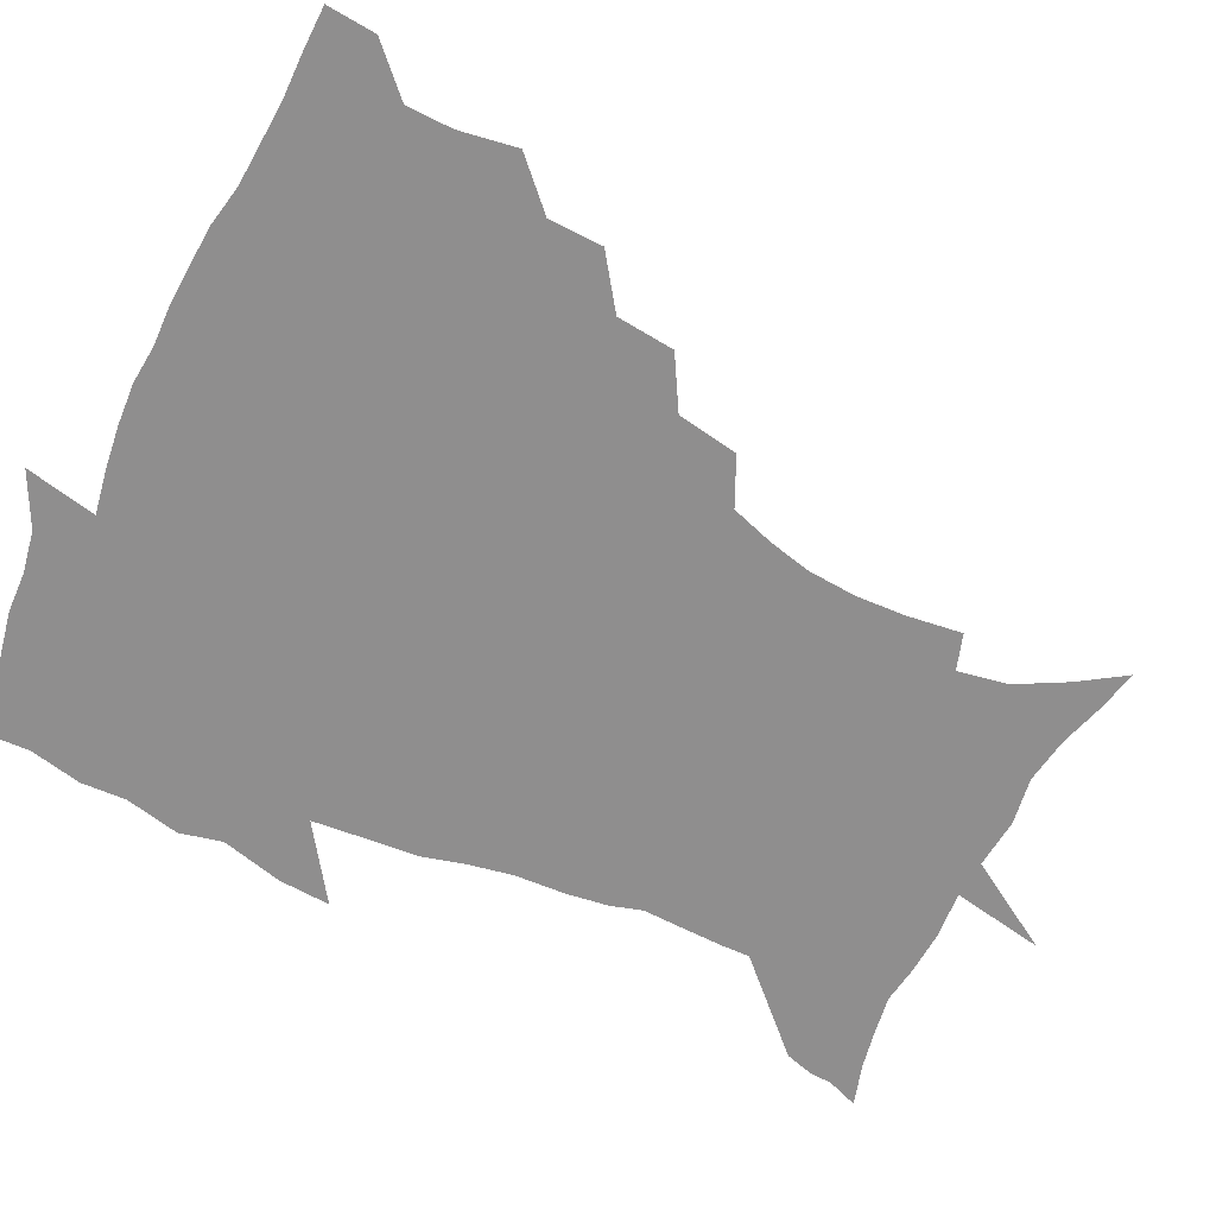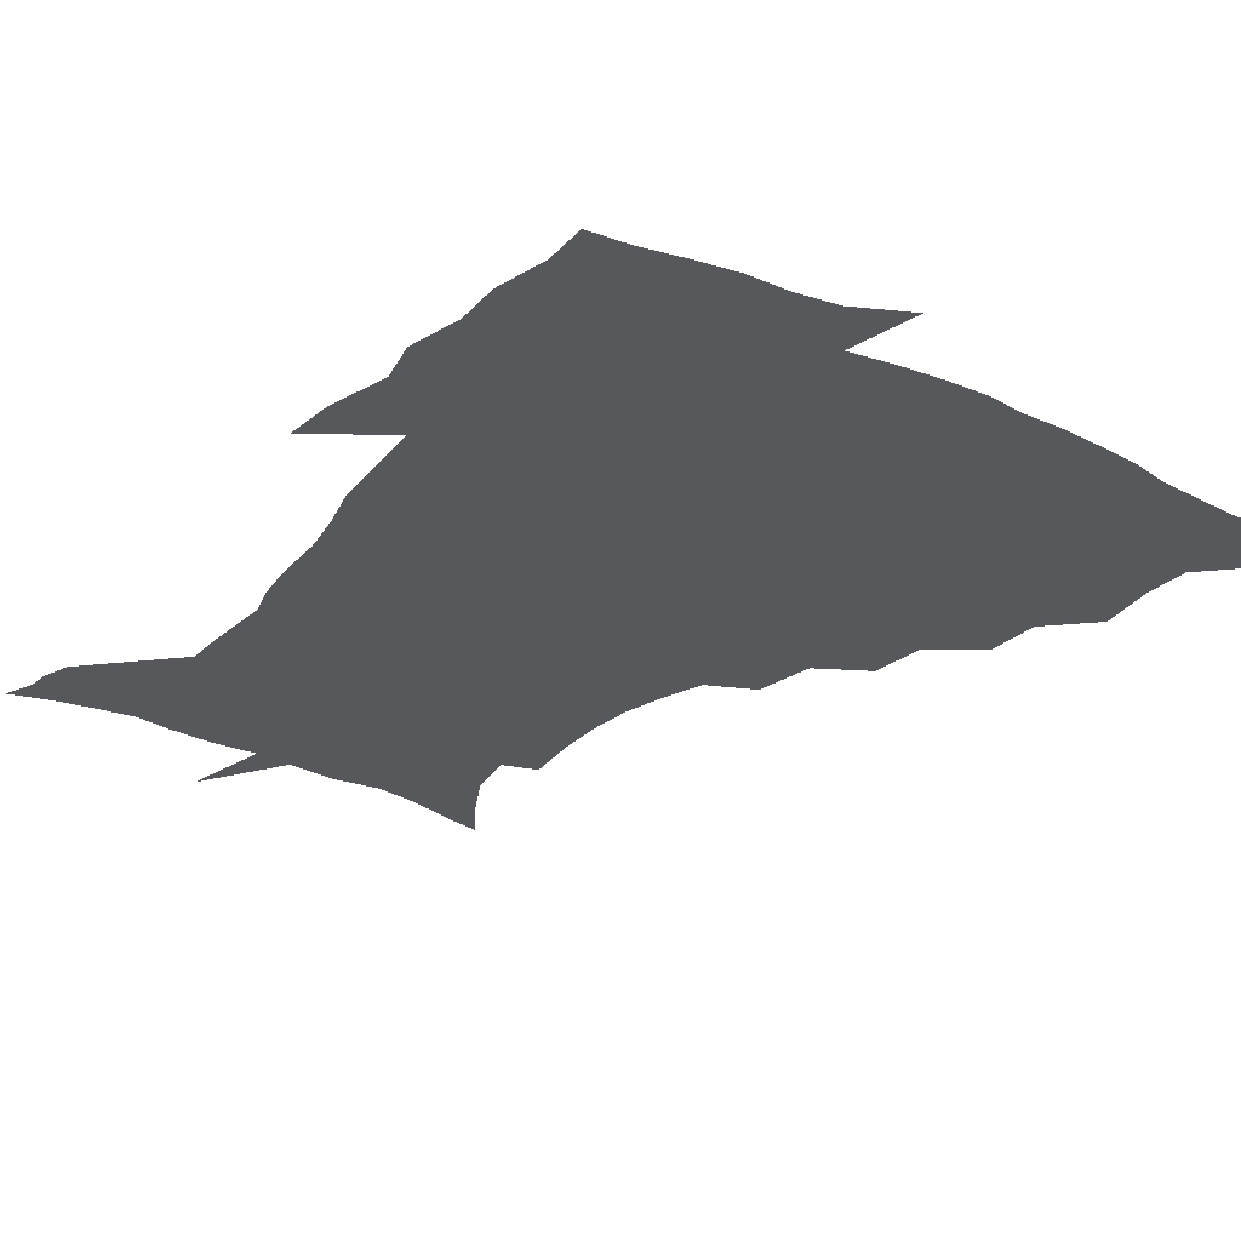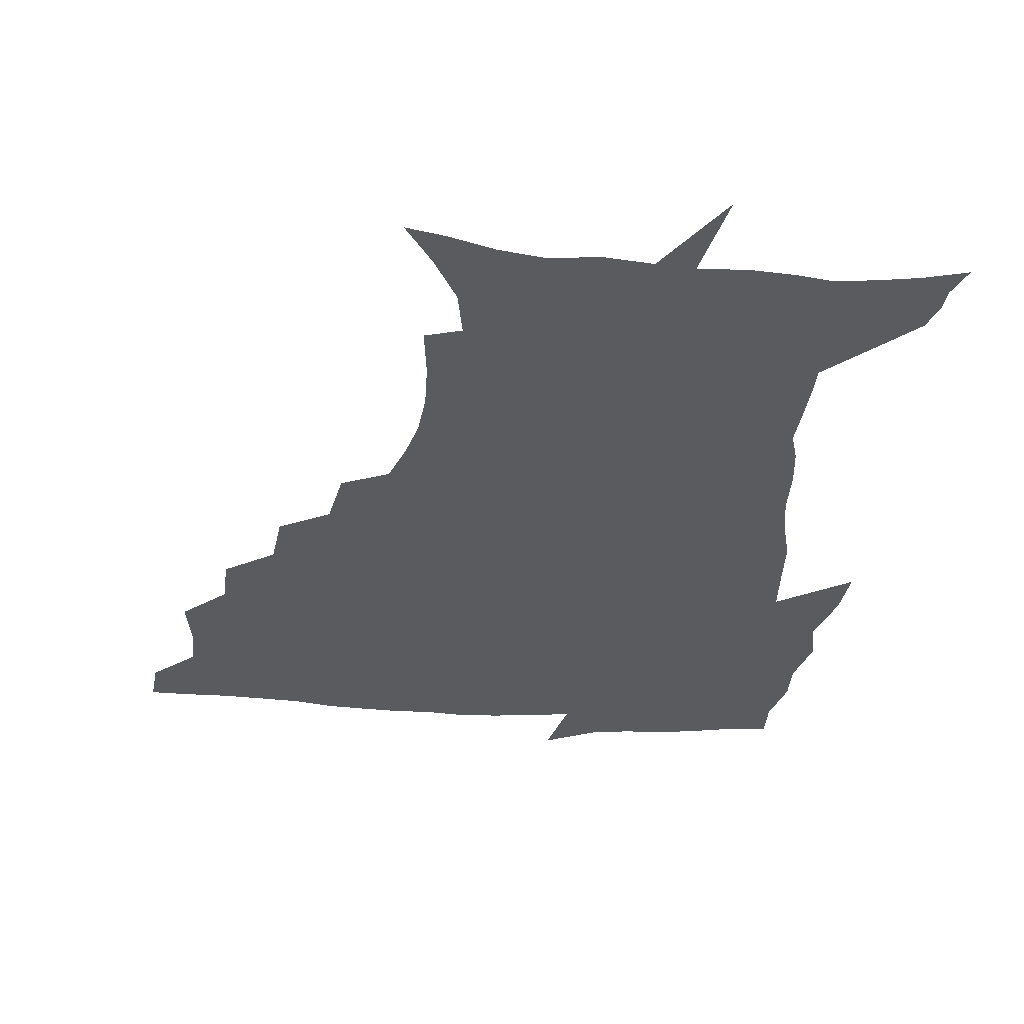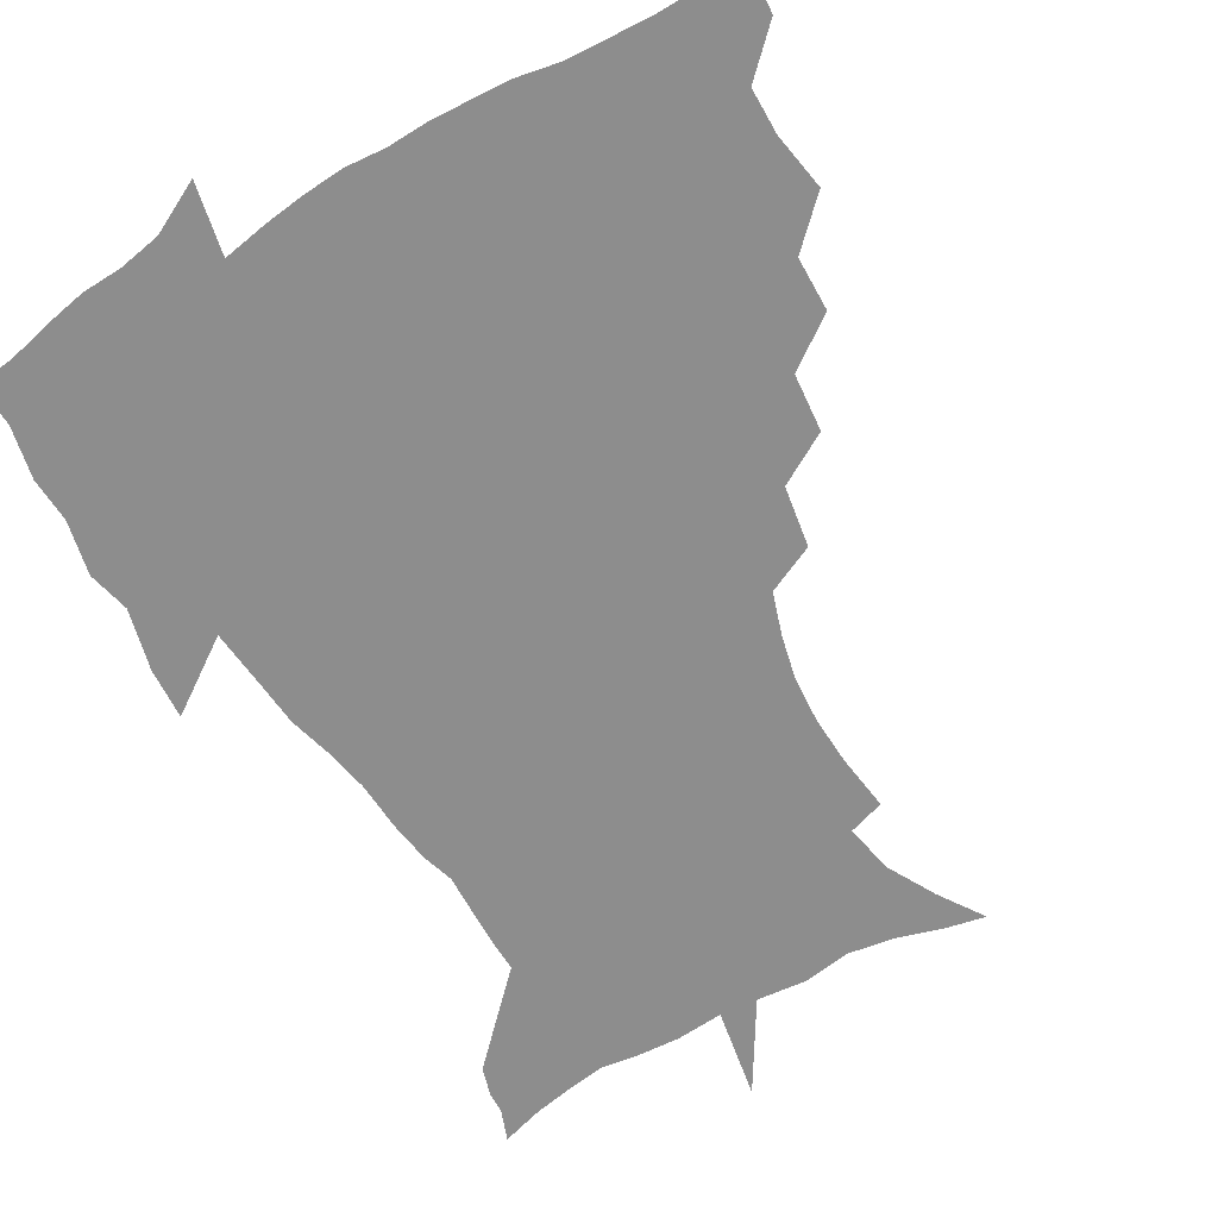
<metadata>
{"format":"obj","ext":"obj","renderer":"f3d","projection":"perspective","resolution":1024,"background":"white","views":[{"elev":-65.0,"azim":-115.4,"up":"+Z"},{"elev":-27.9,"azim":144.7,"up":"+Z"},{"elev":-32.9,"azim":-5.7,"up":"+Z"},{"elev":-64.6,"azim":-149.4,"up":"+Z"}]}
</metadata>
<code>
v 452.5 448.5 0
v 450.9 465.9 0
v 465.4 396.4 0
v 468.7 416.9 0
v 468.3 433.3 0
v 467.9 448.6 0
v 466.3 466.2 0
v 482.2 361.6 0
v 481.6 380.8 0
v 485.5 402.9 0
v 484.8 418.9 0
v 483.9 434.5 0
v 482.8 450.2 0
v 482.1 466 0
v 502.7 328.2 0
v 500.5 348.7 0
v 501.9 371.5 0
v 502.7 390.1 0
v 501.9 405.7 0
v 500.9 420.6 0
v 500.2 435.3 0
v 499.3 449.8 0
v 497.2 466.9 0
v 524.9 295.9 0
v 521.2 317.7 0
v 519.8 340.6 0
v 517.8 357.7 0
v 518.8 377.9 0
v 516.9 391.6 0
v 516.6 407.2 0
v 515.8 421.8 0
v 514.8 436.3 0
v 513.6 450.9 0
v 512.1 467.9 0
v 549.1 202.7 0
v 551.6 222.7 0
v 552.3 240.4 0
v 550.9 257.3 0
v 547.3 272.5 0
v 542.1 288.1 0
v 538.2 308.6 0
v 535.6 327.6 0
v 534.7 347.4 0
v 533.3 363.1 0
v 532.8 379.3 0
v 532.1 394.1 0
v 531.2 408.4 0
v 530.4 422.8 0
v 529.3 437.3 0
v 528.2 452.4 0
v 526.7 470.8 0
v 538.9 146.5 0
v 549.5 163 0
v 558.8 180.7 0
v 562.1 198.6 0
v 562.7 216.4 0
v 563.2 233.9 0
v 562.3 249.9 0
v 560 264.7 0
v 556.9 279.4 0
v 553.5 297.5 0
v 550.8 315.1 0
v 549.4 333.6 0
v 548.1 349.2 0
v 547.4 365.9 0
v 547.7 382.5 0
v 546.5 395.6 0
v 546.8 410.2 0
v 545.2 423.7 0
v 544.4 437.8 0
v 542.7 453.8 0
v 541.1 471.8 0
v 553.1 149.6 0
v 566.7 171.6 0
v 571.3 188.5 0
v 573.8 207.8 0
v 573.2 221.7 0
v 573.7 241.5 0
v 572.6 257.6 0
v 570.9 274.4 0
v 567.7 285.9 0
v 565.4 303.4 0
v 563.7 320.7 0
v 562.5 335.5 0
v 562.2 354.1 0
v 561.3 368.3 0
v 561.1 383.4 0
v 560 396 0
v 560.5 410.8 0
v 559.6 424.3 0
v 558.8 438.2 0
v 557.6 453.4 0
v 555.3 472.6 0
v 569.5 154.8 0
v 580.1 175.9 0
v 584 195.8 0
v 584.6 212.5 0
v 584.6 229.5 0
v 584.1 245.8 0
v 583 262 0
v 581.4 277.6 0
v 579.3 291.7 0
v 577.5 308 0
v 576.2 320.8 0
v 575.7 339.9 0
v 575.2 355.3 0
v 574.5 368.8 0
v 574.5 384.4 0
v 574.6 398.1 0
v 574.3 411.4 0
v 573.4 425 0
v 573.1 438.6 0
v 572.3 452.6 0
v 569.6 472.2 0
v 586.4 157.5 0
v 593.7 179.9 0
v 595.3 197.5 0
v 595.5 214.2 0
v 595.1 229.3 0
v 594.3 247.6 0
v 593.6 263.3 0
v 592.5 280.6 0
v 590.9 294.2 0
v 589.6 308.7 0
v 588.9 324.2 0
v 588.6 342.4 0
v 588.3 357.4 0
v 588.2 370.7 0
v 588 384.2 0
v 588.2 398.8 0
v 587.9 412 0
v 588.1 425.3 0
v 587.6 438.7 0
v 586.1 453.9 0
v 583.6 473.4 0
v 603.4 155.1 0
v 606.4 179.6 0
v 606.9 199.8 0
v 606.6 216.2 0
v 606.1 233.1 0
v 605.4 246.2 0
v 604.2 263.6 0
v 603.6 282.6 0
v 602.7 296.3 0
v 601.8 310.7 0
v 601.5 327.4 0
v 601.3 342.8 0
v 601.2 356.2 0
v 601.3 371.1 0
v 601.6 385.7 0
v 601.8 399.2 0
v 601.9 412.4 0
v 602.1 425.7 0
v 601.5 439.6 0
v 600.2 455.1 0
v 598.1 472.6 0
v 621.4 156.9 0
v 619.3 182.5 0
v 618.3 201.1 0
v 617.6 219.6 0
v 617 234.3 0
v 616.4 248.9 0
v 615.6 262.7 0
v 614.6 282.8 0
v 614.2 297.6 0
v 614.1 312.5 0
v 613.8 327.9 0
v 613.8 343.7 0
v 614 356.5 0
v 614.4 373 0
v 614.6 385.9 0
v 615.1 400.3 0
v 615.5 412.7 0
v 616 425.7 0
v 615.7 439.6 0
v 614.9 454.6 0
v 613.4 470.8 0
v 641.5 124.9 0
v 635.1 158 0
v 632.3 180.6 0
v 629.9 201.1 0
v 628.5 218.8 0
v 627.6 235.5 0
v 627.2 250.7 0
v 626.7 264.4 0
v 625.8 282.9 0
v 625.9 297 0
v 625.8 314.2 0
v 626.2 327.7 0
v 626.5 342.4 0
v 626.8 357.4 0
v 626.9 373.1 0
v 627.6 385.6 0
v 628.1 399.1 0
v 628.7 412.5 0
v 629.2 425.6 0
v 630.3 438.8 0
v 630.8 452.2 0
v 629.7 468 0
v 624.1 493.6 0
v 652.3 156.9 0
v 645 181.5 0
v 641.8 200 0
v 639.8 216.7 0
v 638.4 233.7 0
v 637.7 250.3 0
v 637.6 264.5 0
v 637.1 281.6 0
v 637.8 295.2 0
v 638.2 310.5 0
v 638.8 325.1 0
v 639.4 339.7 0
v 639.4 356.6 0
v 639.8 371.3 0
v 640.5 384.6 0
v 641.5 397.4 0
v 641.9 412.1 0
v 642.7 424.8 0
v 643.9 438.7 0
v 644.4 451.9 0
v 644.4 466.3 0
v 643.1 484.1 0
v 667.9 158 0
v 659 179.4 0
v 654.3 197.5 0
v 650.7 215.6 0
v 649.4 230.5 0
v 648.3 247.8 0
v 648.5 262.3 0
v 649 276.9 0
v 649.6 292 0
v 650.5 306.6 0
v 651.5 321.1 0
v 652.4 336.2 0
v 652.3 353.8 0
v 652.8 369.2 0
v 653.6 383.2 0
v 654.2 398.4 0
v 654.9 411.7 0
v 656 425.2 0
v 656.9 438.2 0
v 657.9 451.2 0
v 658.6 465.2 0
v 658.2 481.5 0
v 681.4 160 0
v 672.3 178 0
v 667.6 193.9 0
v 662.9 211.1 0
v 660.2 227.2 0
v 659.4 242.8 0
v 659.8 256.8 0
v 660.5 271.5 0
v 661.6 286.3 0
v 662.6 301.8 0
v 663.1 319.2 0
v 664.8 333.6 0
v 666.6 348.2 0
v 666.6 365.2 0
v 666.4 382.3 0
v 667.1 396.7 0
v 667.9 410.4 0
v 668.6 424.6 0
v 669.9 437.4 0
v 671.2 450.5 0
v 672.6 463.8 0
v 672.7 481 0
v 695.8 157.9 0
v 686.5 174.6 0
v 683.4 186.9 0
v 675.7 206.1 0
v 672.3 220.4 0
v 671.5 234.7 0
v 670.8 250.5 0
v 671.6 264.8 0
v 674.2 277.4 0
v 674.7 294.9 0
v 676.7 310.1 0
v 679.2 324.9 0
v 680.8 341.4 0
v 680.8 360 0
v 680.3 378.2 0
v 681.2 392.9 0
v 680.8 408.7 0
v 681.8 422.4 0
v 682.5 436.6 0
v 684.3 449.2 0
v 686.1 462.2 0
v 687.7 478.1 0
v 709.4 155.4 0
v 702.3 169.2 0
v 698.7 180.7 0
v 695.4 192.8 0
v 686.6 210.5 0
v 686.8 220.1 0
v 686.4 234 0
v 685.7 250.3 0
v 689 261.7 0
v 691.1 276.9 0
v 691.9 295.1 0
v 694.9 311.1 0
v 698.9 326.7 0
v 700.3 345.7 0
v 701.9 364.8 0
v 698.3 385.1 0
v 696.9 402.5 0
v 695.1 419.7 0
v 696 433.8 0
v 696.9 447.7 0
v 699.9 460.6 0
v 702.9 474.6 0
v 724.7 150.9 0
v 720.3 162.3 0
v 719.9 169.9 0
v 716.7 180.4 0
v 728.7 346.6 0
v 727.4 365.1 0
v 721.6 387.3 0
v 725 402.7 0
v 720.5 422.3 0
v 721.2 438.4 0
v 716.9 457.4 0
v 717.5 472.9 0
v 721 496 0
f 5 6 1
f 1 6 2
f 6 7 2
f 9 10 3
f 3 10 4
f 10 11 4
f 4 11 5
f 11 12 5
f 5 12 6
f 12 13 6
f 6 13 7
f 13 14 7
f 16 17 8
f 8 17 9
f 17 18 9
f 9 18 10
f 18 19 10
f 10 19 11
f 19 20 11
f 11 20 12
f 20 21 12
f 12 21 13
f 21 22 13
f 13 22 14
f 22 23 14
f 25 26 15
f 15 26 16
f 26 27 16
f 16 27 17
f 27 28 17
f 17 28 18
f 28 29 18
f 18 29 19
f 29 30 19
f 19 30 20
f 30 31 20
f 20 31 21
f 31 32 21
f 21 32 22
f 32 33 22
f 22 33 23
f 33 34 23
f 40 41 24
f 24 41 25
f 41 42 25
f 25 42 26
f 42 43 26
f 26 43 27
f 43 44 27
f 27 44 28
f 44 45 28
f 28 45 29
f 45 46 29
f 29 46 30
f 46 47 30
f 30 47 31
f 47 48 31
f 31 48 32
f 48 49 32
f 32 49 33
f 49 50 33
f 33 50 34
f 50 51 34
f 55 56 35
f 35 56 36
f 56 57 36
f 36 57 37
f 57 58 37
f 37 58 38
f 58 59 38
f 38 59 39
f 59 60 39
f 39 60 40
f 60 61 40
f 40 61 41
f 61 62 41
f 41 62 42
f 62 63 42
f 42 63 43
f 63 64 43
f 43 64 44
f 64 65 44
f 44 65 45
f 65 66 45
f 45 66 46
f 66 67 46
f 46 67 47
f 67 68 47
f 47 68 48
f 68 69 48
f 48 69 49
f 69 70 49
f 49 70 50
f 70 71 50
f 50 71 51
f 71 72 51
f 52 73 53
f 73 74 53
f 53 74 54
f 74 75 54
f 54 75 55
f 75 76 55
f 55 76 56
f 76 77 56
f 56 77 57
f 77 78 57
f 57 78 58
f 78 79 58
f 58 79 59
f 79 80 59
f 59 80 60
f 80 81 60
f 60 81 61
f 81 82 61
f 61 82 62
f 82 83 62
f 62 83 63
f 83 84 63
f 63 84 64
f 84 85 64
f 64 85 65
f 85 86 65
f 65 86 66
f 86 87 66
f 66 87 67
f 87 88 67
f 67 88 68
f 88 89 68
f 68 89 69
f 89 90 69
f 69 90 70
f 90 91 70
f 70 91 71
f 91 92 71
f 71 92 72
f 92 93 72
f 73 94 74
f 94 95 74
f 74 95 75
f 95 96 75
f 75 96 76
f 96 97 76
f 76 97 77
f 97 98 77
f 77 98 78
f 98 99 78
f 78 99 79
f 99 100 79
f 79 100 80
f 100 101 80
f 80 101 81
f 101 102 81
f 81 102 82
f 102 103 82
f 82 103 83
f 103 104 83
f 83 104 84
f 104 105 84
f 84 105 85
f 105 106 85
f 85 106 86
f 106 107 86
f 86 107 87
f 107 108 87
f 87 108 88
f 108 109 88
f 88 109 89
f 109 110 89
f 89 110 90
f 110 111 90
f 90 111 91
f 111 112 91
f 91 112 92
f 112 113 92
f 92 113 93
f 113 114 93
f 94 115 95
f 115 116 95
f 95 116 96
f 116 117 96
f 96 117 97
f 117 118 97
f 97 118 98
f 118 119 98
f 98 119 99
f 119 120 99
f 99 120 100
f 120 121 100
f 100 121 101
f 121 122 101
f 101 122 102
f 122 123 102
f 102 123 103
f 123 124 103
f 103 124 104
f 124 125 104
f 104 125 105
f 125 126 105
f 105 126 106
f 126 127 106
f 106 127 107
f 127 128 107
f 107 128 108
f 128 129 108
f 108 129 109
f 129 130 109
f 109 130 110
f 130 131 110
f 110 131 111
f 131 132 111
f 111 132 112
f 132 133 112
f 112 133 113
f 133 134 113
f 113 134 114
f 134 135 114
f 115 136 116
f 136 137 116
f 116 137 117
f 137 138 117
f 117 138 118
f 138 139 118
f 118 139 119
f 139 140 119
f 119 140 120
f 140 141 120
f 120 141 121
f 141 142 121
f 121 142 122
f 142 143 122
f 122 143 123
f 143 144 123
f 123 144 124
f 144 145 124
f 124 145 125
f 145 146 125
f 125 146 126
f 146 147 126
f 126 147 127
f 147 148 127
f 127 148 128
f 148 149 128
f 128 149 129
f 149 150 129
f 129 150 130
f 150 151 130
f 130 151 131
f 151 152 131
f 131 152 132
f 152 153 132
f 132 153 133
f 153 154 133
f 133 154 134
f 154 155 134
f 134 155 135
f 155 156 135
f 136 157 137
f 157 158 137
f 137 158 138
f 158 159 138
f 138 159 139
f 159 160 139
f 139 160 140
f 160 161 140
f 140 161 141
f 161 162 141
f 141 162 142
f 162 163 142
f 142 163 143
f 163 164 143
f 143 164 144
f 164 165 144
f 144 165 145
f 165 166 145
f 145 166 146
f 166 167 146
f 146 167 147
f 167 168 147
f 147 168 148
f 168 169 148
f 148 169 149
f 169 170 149
f 149 170 150
f 170 171 150
f 150 171 151
f 171 172 151
f 151 172 152
f 172 173 152
f 152 173 153
f 173 174 153
f 153 174 154
f 174 175 154
f 154 175 155
f 175 176 155
f 155 176 156
f 176 177 156
f 178 179 157
f 157 179 158
f 179 180 158
f 158 180 159
f 180 181 159
f 159 181 160
f 181 182 160
f 160 182 161
f 182 183 161
f 161 183 162
f 183 184 162
f 162 184 163
f 184 185 163
f 163 185 164
f 185 186 164
f 164 186 165
f 186 187 165
f 165 187 166
f 187 188 166
f 166 188 167
f 188 189 167
f 167 189 168
f 189 190 168
f 168 190 169
f 190 191 169
f 169 191 170
f 191 192 170
f 170 192 171
f 192 193 171
f 171 193 172
f 193 194 172
f 172 194 173
f 194 195 173
f 173 195 174
f 195 196 174
f 174 196 175
f 196 197 175
f 175 197 176
f 197 198 176
f 176 198 177
f 198 199 177
f 179 201 180
f 201 202 180
f 180 202 181
f 202 203 181
f 181 203 182
f 203 204 182
f 182 204 183
f 204 205 183
f 183 205 184
f 205 206 184
f 184 206 185
f 206 207 185
f 185 207 186
f 207 208 186
f 186 208 187
f 208 209 187
f 187 209 188
f 209 210 188
f 188 210 189
f 210 211 189
f 189 211 190
f 211 212 190
f 190 212 191
f 212 213 191
f 191 213 192
f 213 214 192
f 192 214 193
f 214 215 193
f 193 215 194
f 215 216 194
f 194 216 195
f 216 217 195
f 195 217 196
f 217 218 196
f 196 218 197
f 218 219 197
f 197 219 198
f 219 220 198
f 198 220 199
f 220 221 199
f 199 221 200
f 221 222 200
f 201 223 202
f 223 224 202
f 202 224 203
f 224 225 203
f 203 225 204
f 225 226 204
f 204 226 205
f 226 227 205
f 205 227 206
f 227 228 206
f 206 228 207
f 228 229 207
f 207 229 208
f 229 230 208
f 208 230 209
f 230 231 209
f 209 231 210
f 231 232 210
f 210 232 211
f 232 233 211
f 211 233 212
f 233 234 212
f 212 234 213
f 234 235 213
f 213 235 214
f 235 236 214
f 214 236 215
f 236 237 215
f 215 237 216
f 237 238 216
f 216 238 217
f 238 239 217
f 217 239 218
f 239 240 218
f 218 240 219
f 240 241 219
f 219 241 220
f 241 242 220
f 220 242 221
f 242 243 221
f 221 243 222
f 243 244 222
f 223 245 224
f 245 246 224
f 224 246 225
f 246 247 225
f 225 247 226
f 247 248 226
f 226 248 227
f 248 249 227
f 227 249 228
f 249 250 228
f 228 250 229
f 250 251 229
f 229 251 230
f 251 252 230
f 230 252 231
f 252 253 231
f 231 253 232
f 253 254 232
f 232 254 233
f 254 255 233
f 233 255 234
f 255 256 234
f 234 256 235
f 256 257 235
f 235 257 236
f 257 258 236
f 236 258 237
f 258 259 237
f 237 259 238
f 259 260 238
f 238 260 239
f 260 261 239
f 239 261 240
f 261 262 240
f 240 262 241
f 262 263 241
f 241 263 242
f 263 264 242
f 242 264 243
f 264 265 243
f 243 265 244
f 265 266 244
f 245 267 246
f 267 268 246
f 246 268 247
f 268 269 247
f 247 269 248
f 269 270 248
f 248 270 249
f 270 271 249
f 249 271 250
f 271 272 250
f 250 272 251
f 272 273 251
f 251 273 252
f 273 274 252
f 252 274 253
f 274 275 253
f 253 275 254
f 275 276 254
f 254 276 255
f 276 277 255
f 255 277 256
f 277 278 256
f 256 278 257
f 278 279 257
f 257 279 258
f 279 280 258
f 258 280 259
f 280 281 259
f 259 281 260
f 281 282 260
f 260 282 261
f 282 283 261
f 261 283 262
f 283 284 262
f 262 284 263
f 284 285 263
f 263 285 264
f 285 286 264
f 264 286 265
f 286 287 265
f 265 287 266
f 287 288 266
f 267 289 268
f 289 290 268
f 268 290 269
f 290 291 269
f 269 291 270
f 291 292 270
f 270 292 271
f 292 293 271
f 271 293 272
f 293 294 272
f 272 294 273
f 294 295 273
f 273 295 274
f 295 296 274
f 274 296 275
f 296 297 275
f 275 297 276
f 297 298 276
f 276 298 277
f 298 299 277
f 277 299 278
f 299 300 278
f 278 300 279
f 300 301 279
f 279 301 280
f 301 302 280
f 280 302 281
f 302 303 281
f 281 303 282
f 303 304 282
f 282 304 283
f 304 305 283
f 283 305 284
f 305 306 284
f 284 306 285
f 306 307 285
f 285 307 286
f 307 308 286
f 286 308 287
f 308 309 287
f 287 309 288
f 309 310 288
f 289 311 290
f 311 312 290
f 290 312 291
f 312 313 291
f 291 313 292
f 313 314 292
f 292 314 293
f 303 315 304
f 315 316 304
f 304 316 305
f 316 317 305
f 305 317 306
f 317 318 306
f 306 318 307
f 318 319 307
f 307 319 308
f 319 320 308
f 308 320 309
f 320 321 309
f 309 321 310
f 321 322 310

</code>
